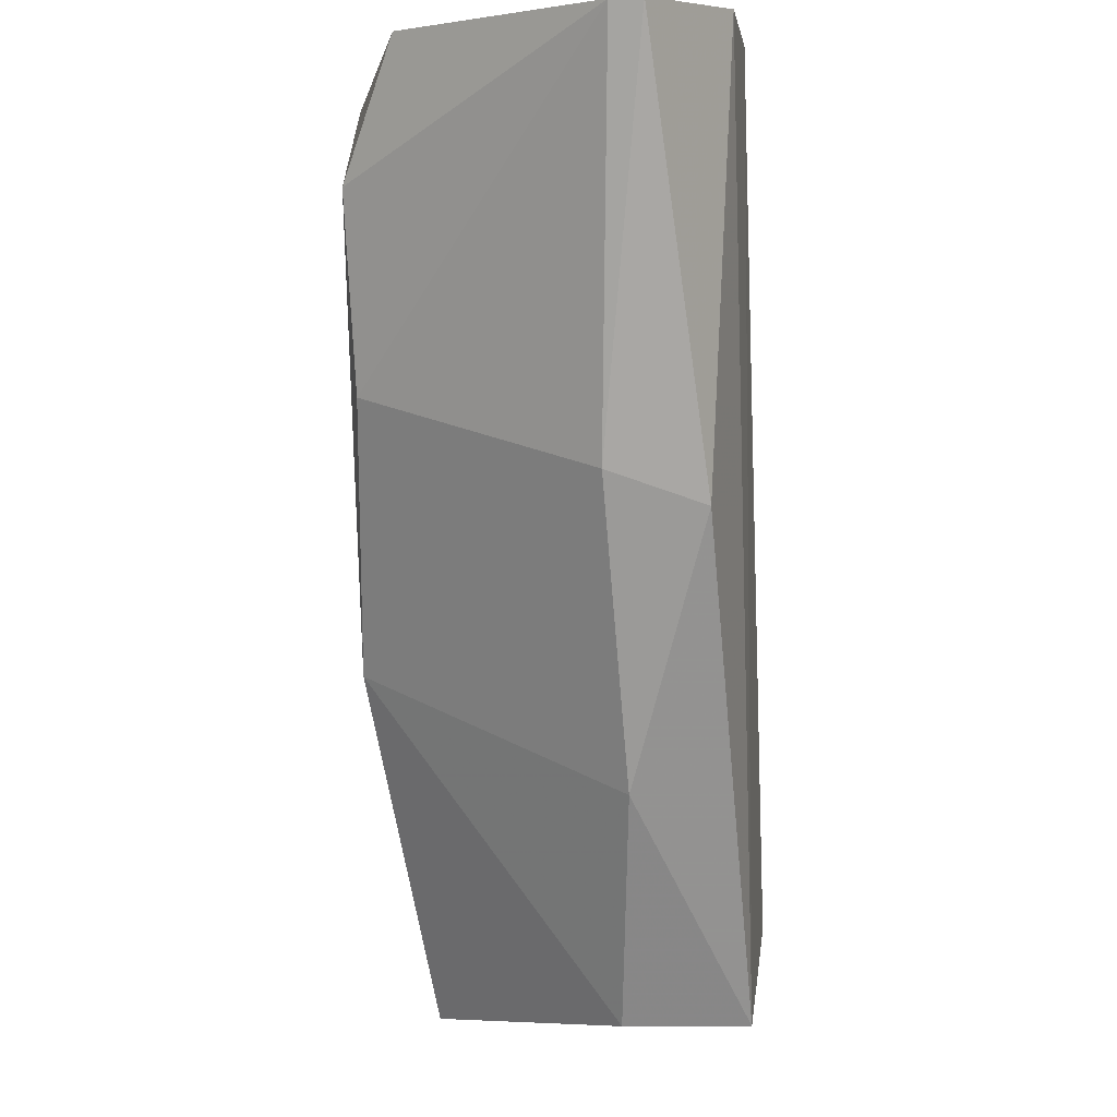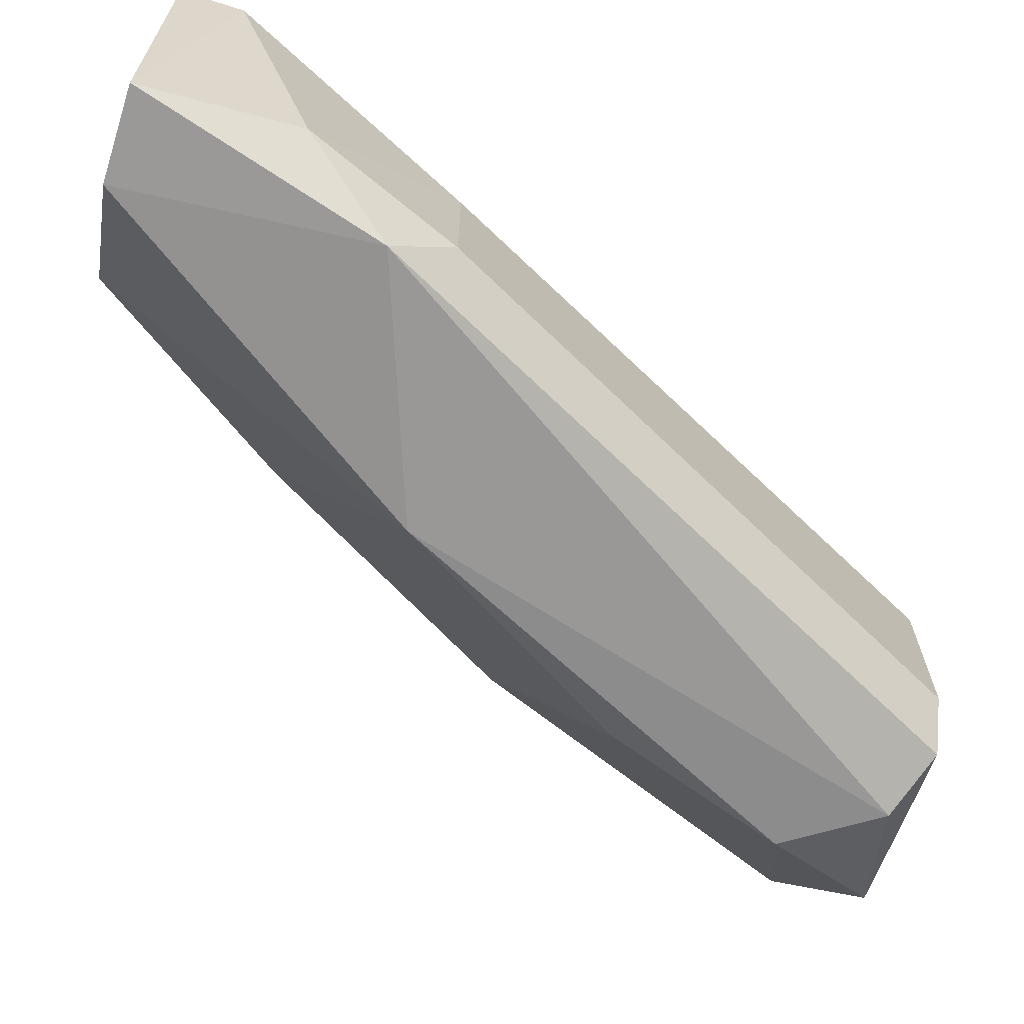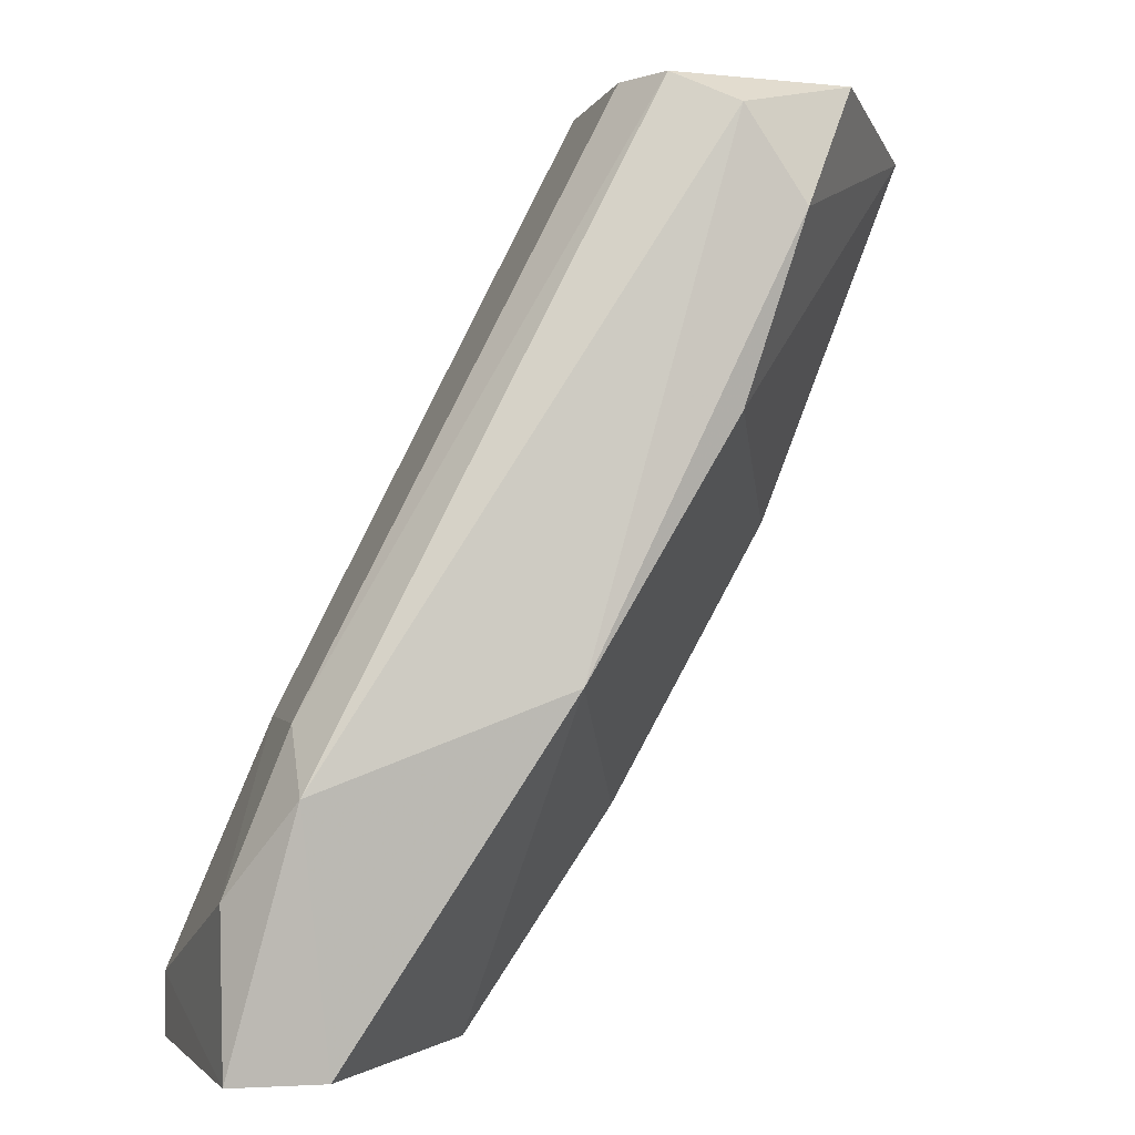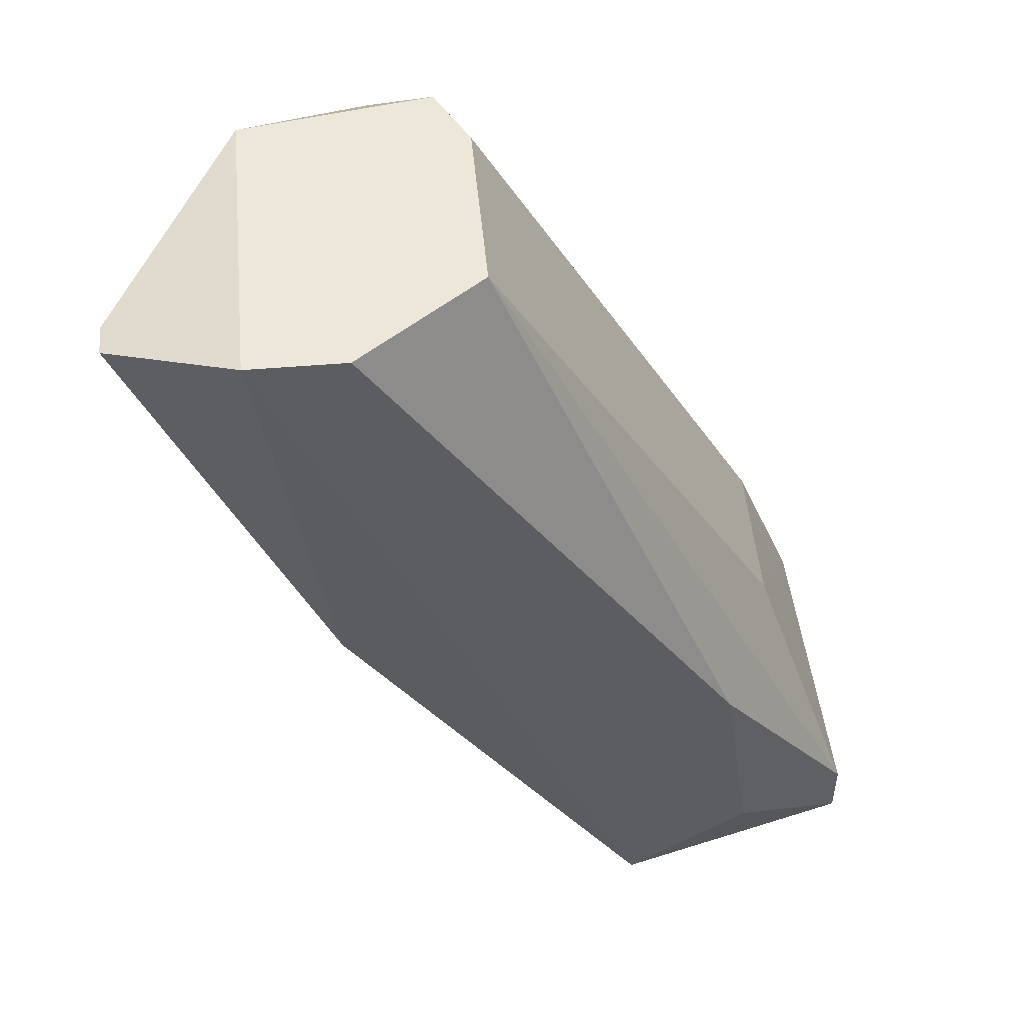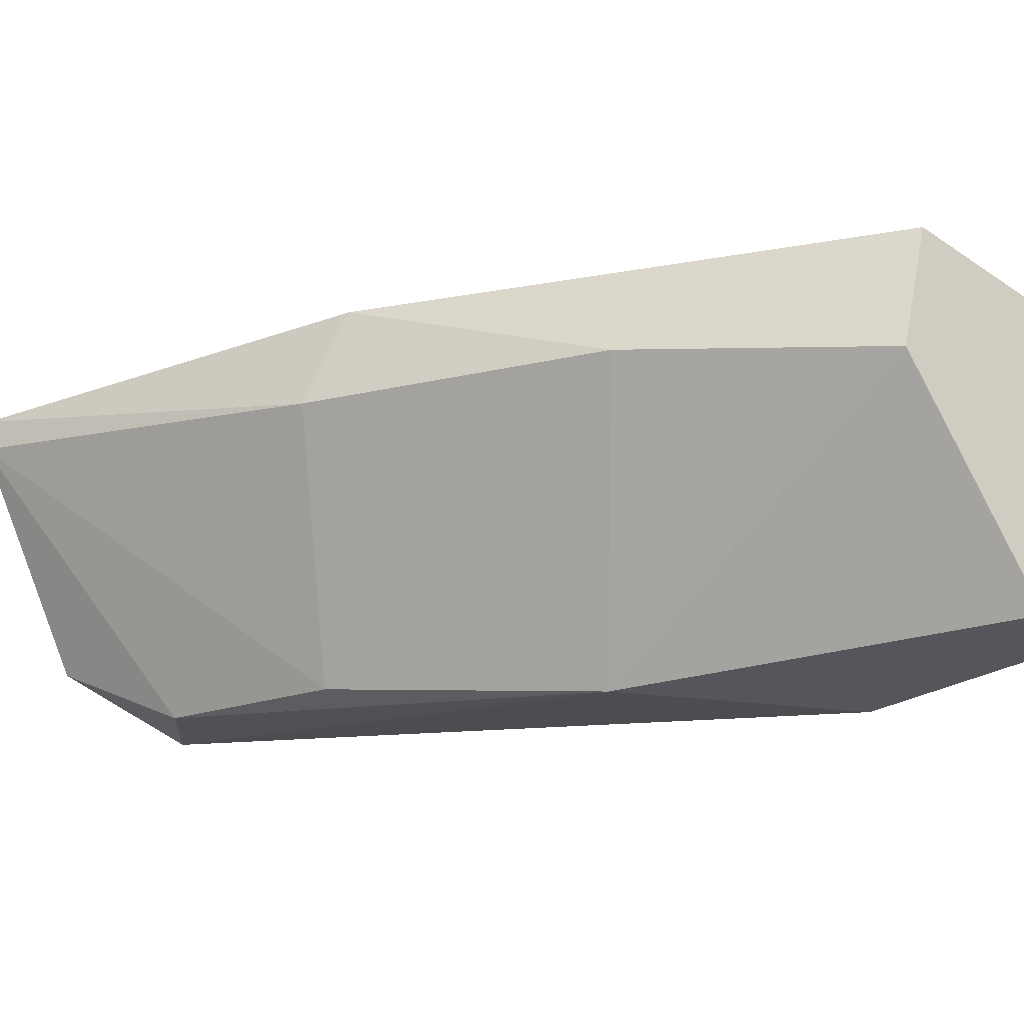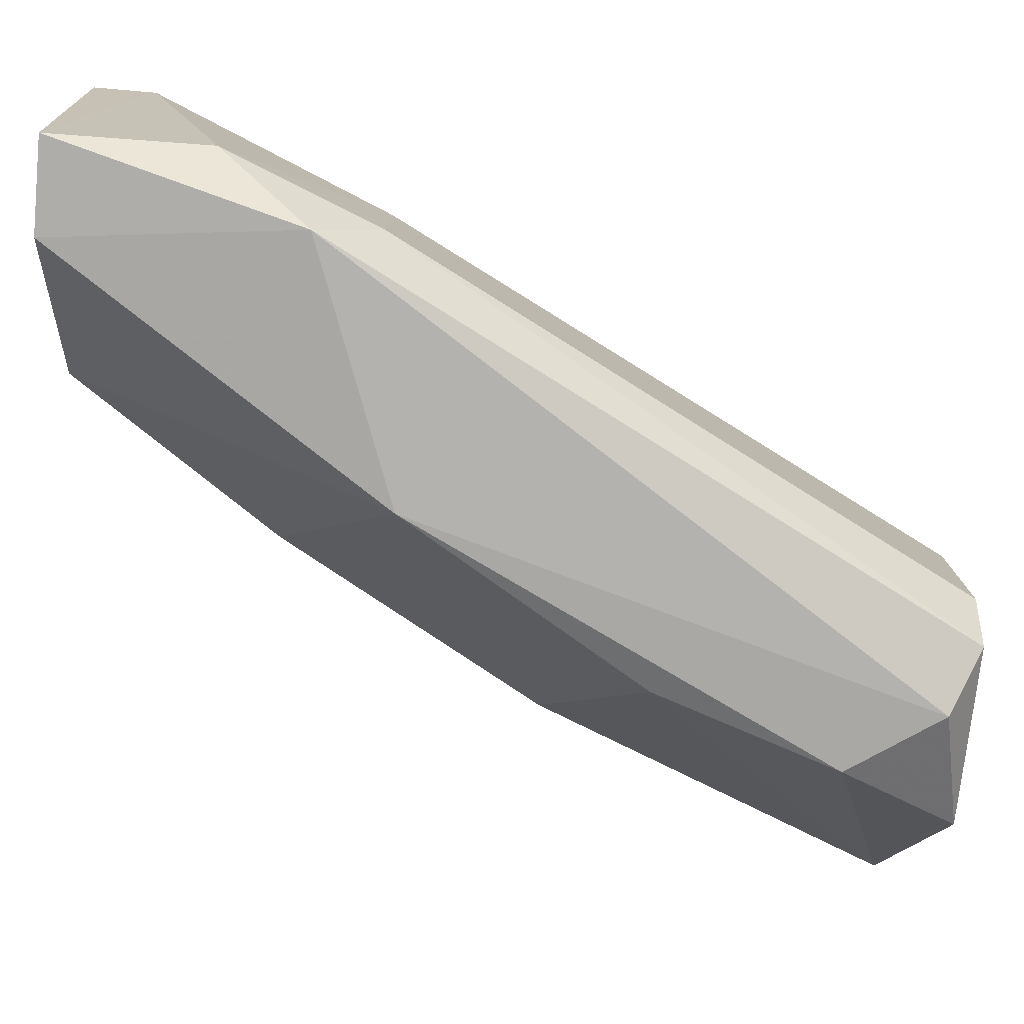
<metadata>
{"format":"obj","ext":"obj","renderer":"f3d","projection":"perspective","resolution":1024,"background":"white","views":[{"elev":-8.4,"azim":-79.9,"up":"+Y"},{"elev":-68.1,"azim":72.3,"up":"+Z"},{"elev":-0.9,"azim":167.2,"up":"+Y"},{"elev":49.8,"azim":-5.3,"up":"+Y"},{"elev":-19.5,"azim":-36.9,"up":"+Z"},{"elev":-78.3,"azim":85.1,"up":"+Z"}]}
</metadata>
<code>
v -0.0875 -0.05192 -0.001543
v -0.1191 -0.02035 0.00944
v -0.1191 -0.02035 0.01081
v -0.09849 -0.05879 0.006693
v -0.09299 -0.04506 0.01219
v -0.1081 -0.02035 -0.002918
v -0.104 -0.01897 0.00944
v -0.1012 -0.04368 -0.004291
v -0.09711 -0.05879 0.01219
v -0.1136 -0.01897 0.01356
v -0.08612 -0.05604 0.00944
v -0.0875 -0.05879 -0.002918
v -0.1053 -0.01897 -0.001543
v -0.1122 -0.03682 0.008067
v -0.1108 -0.02447 -0.002918
v -0.09024 -0.0478 -0.004291
v -0.1108 -0.0382 0.01219
v -0.09024 -0.04506 -0.001543
v -0.09162 -0.05879 -0.002918
v -0.1095 -0.01897 0.01356
v -0.1136 -0.01897 -0.000171
v -0.08612 -0.05879 0.00944
v -0.09024 -0.04506 0.00532
v -0.104 -0.01897 0.001203
v -0.1081 -0.0327 -0.002918
v -0.1053 -0.04918 0.008067
v -0.09162 -0.05467 0.01219
f 22 11 27
f 2 3 10
f 7 5 11
f 9 4 12
f 1 11 12
f 10 7 13
f 3 2 14
f 6 8 15
f 8 6 16
f 1 12 16
f 6 13 16
f 9 10 17
f 10 3 17
f 3 14 17
f 1 16 18
f 16 13 18
f 4 8 19
f 12 4 19
f 8 16 19
f 16 12 19
f 5 7 20
f 10 9 20
f 7 10 20
f 2 10 21
f 13 6 21
f 10 13 21
f 15 2 21
f 6 15 21
f 9 12 22
f 12 11 22
f 11 1 23
f 7 11 23
f 1 18 23
f 18 7 23
f 13 7 24
f 7 18 24
f 18 13 24
f 14 2 25
f 8 14 25
f 2 15 25
f 15 8 25
f 8 4 26
f 4 9 26
f 14 8 26
f 9 17 26
f 17 14 26
f 11 5 27
f 5 20 27
f 20 9 27
f 9 22 27

</code>
